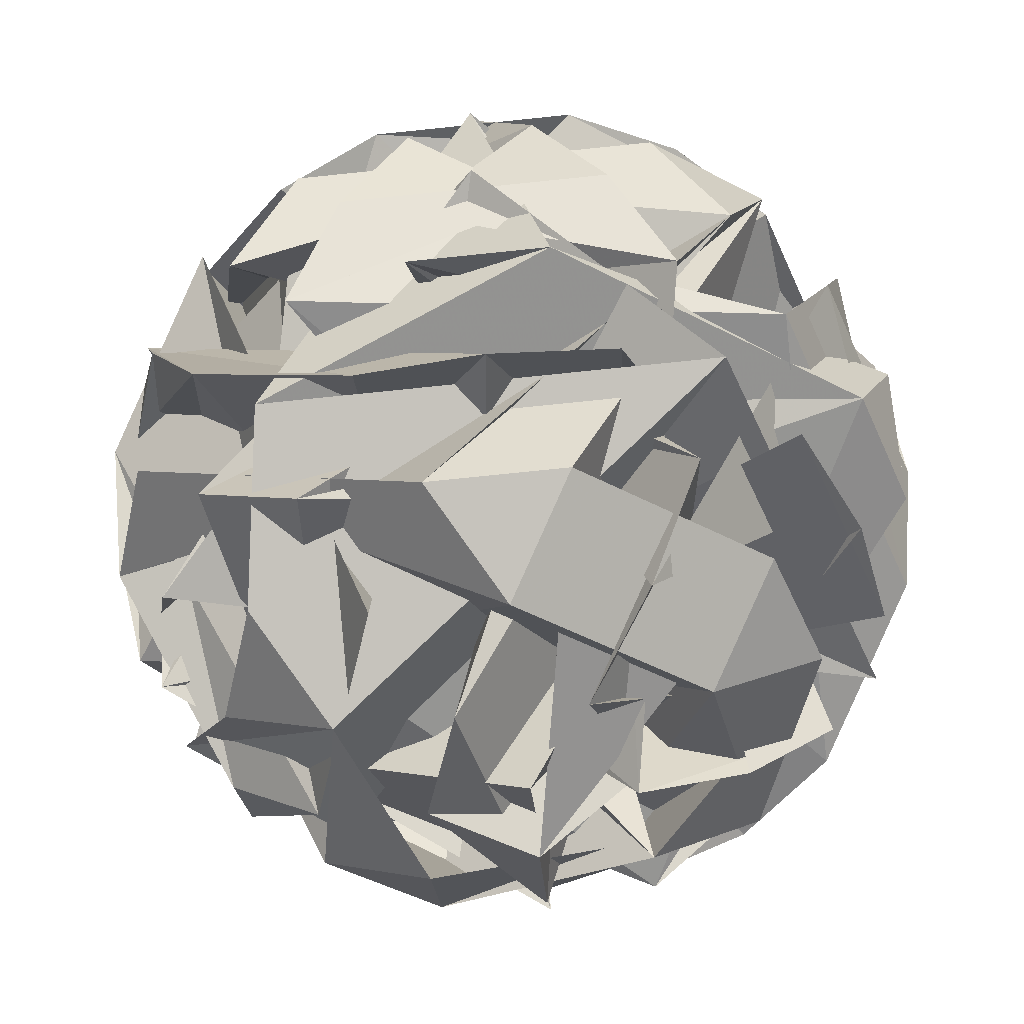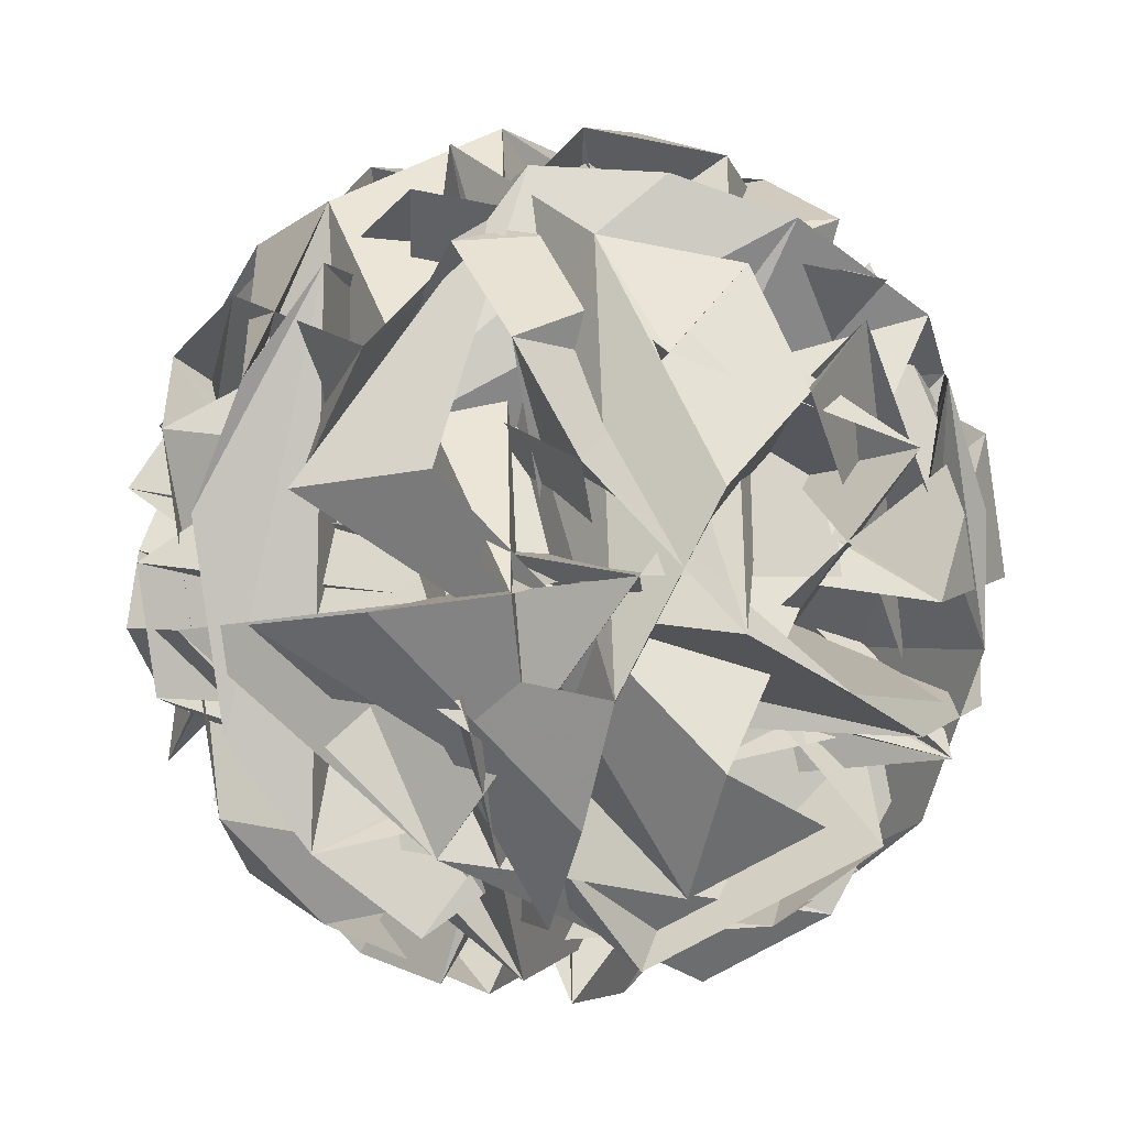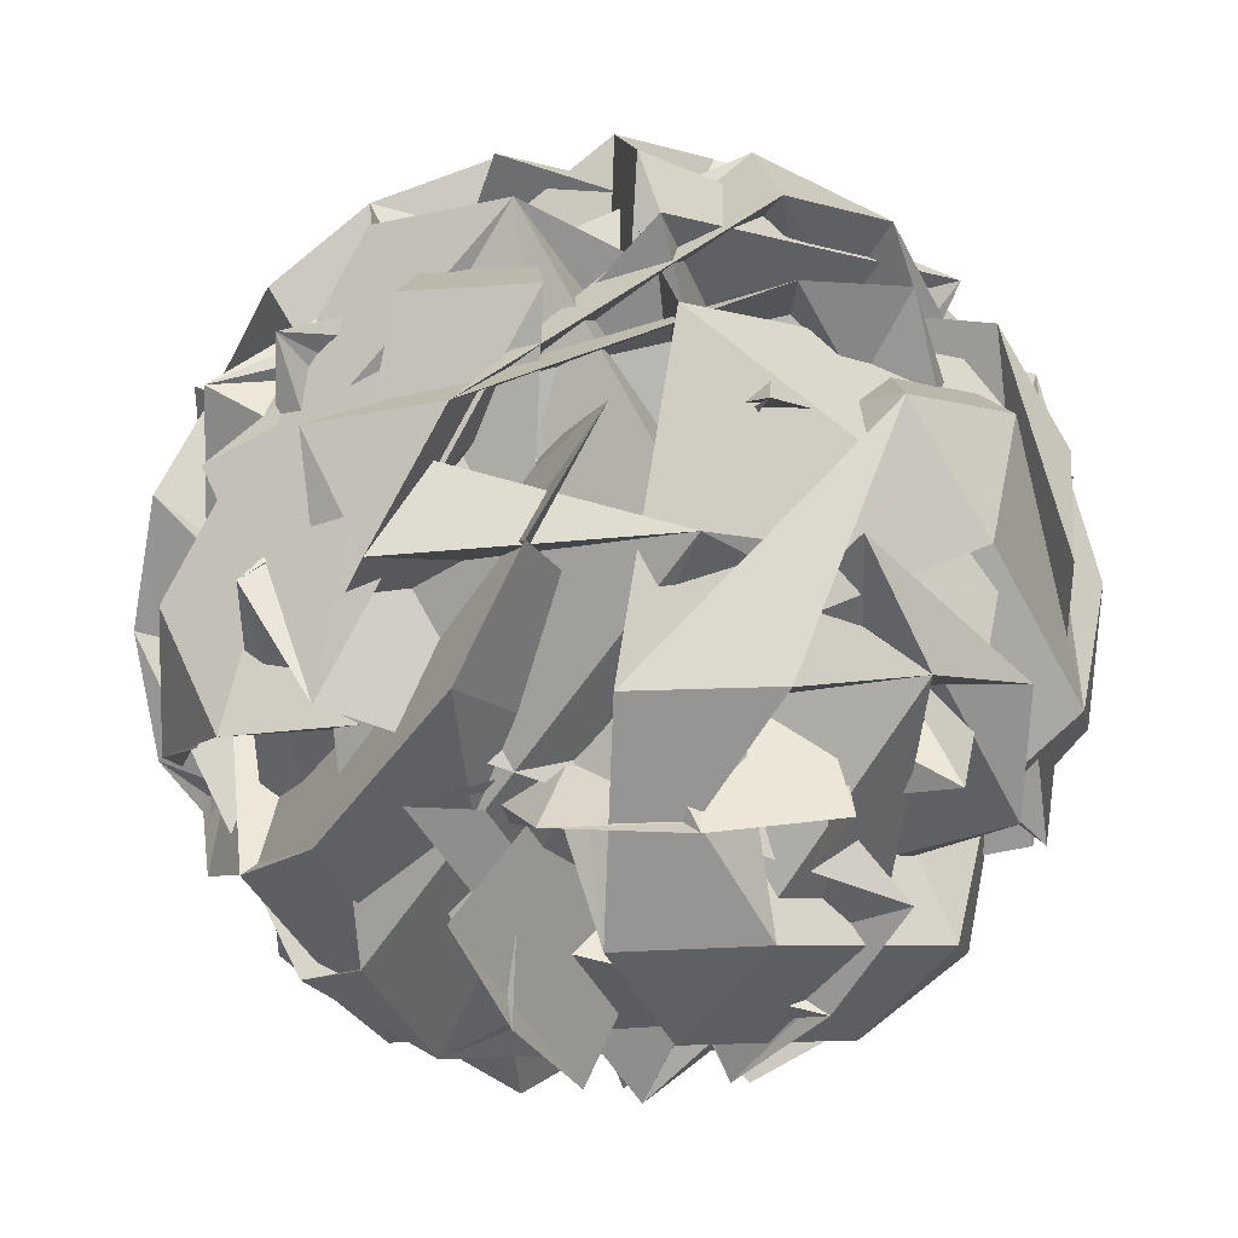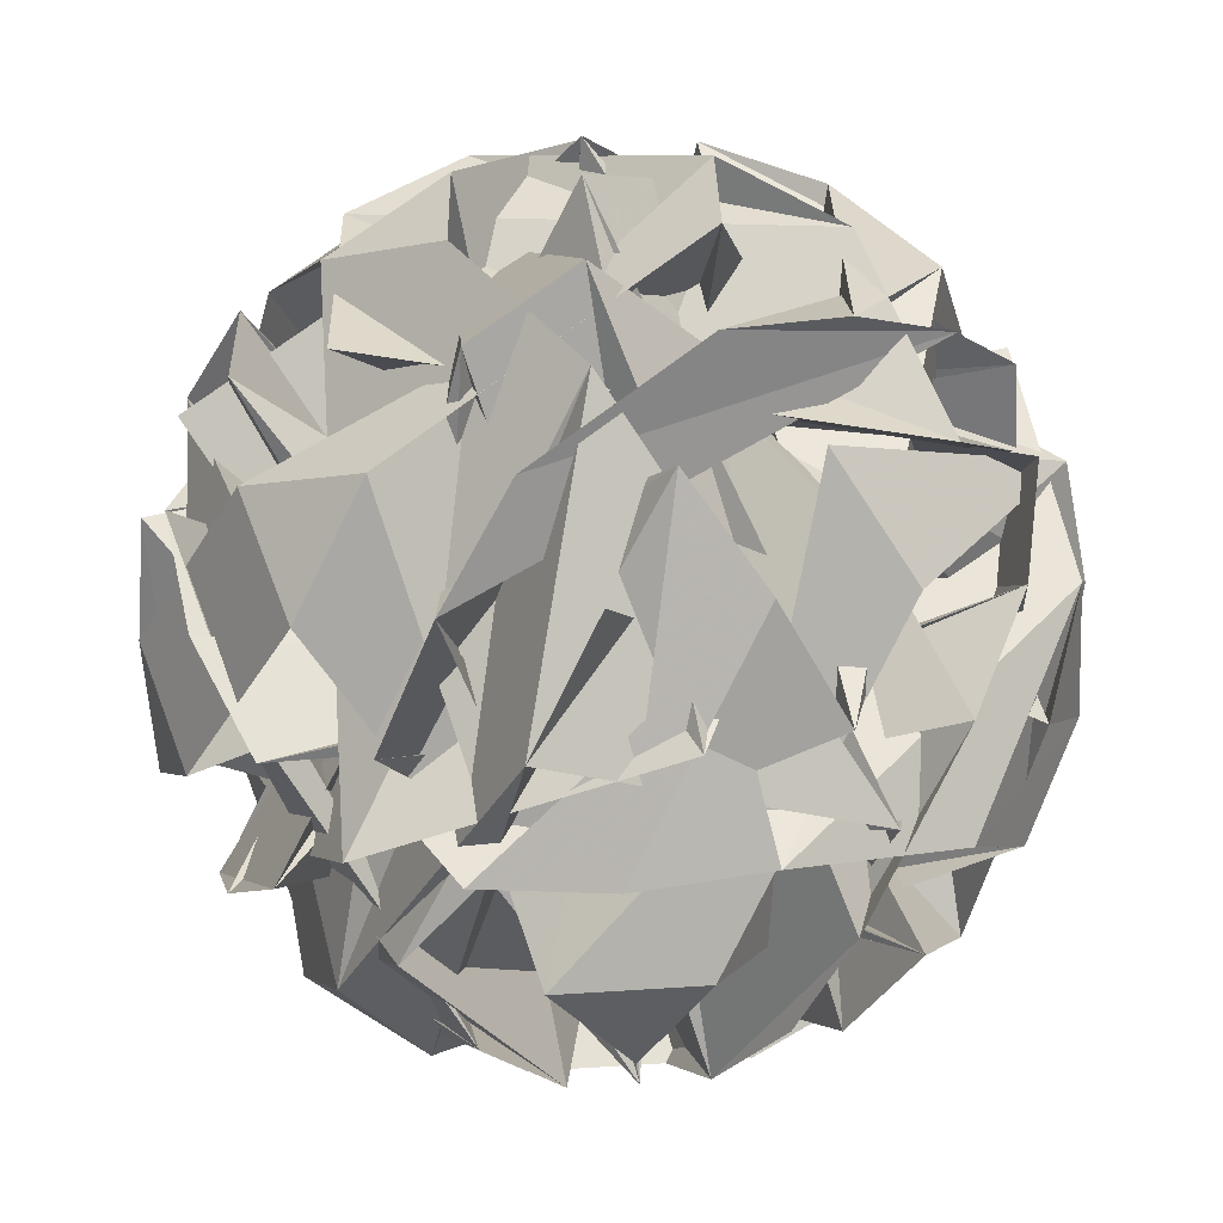
<metadata>
{"format":"obj","ext":"obj","renderer":"f3d","projection":"perspective","resolution":1024,"background":"white","views":[{"elev":-50.5,"azim":168.3,"up":"+Y"},{"elev":-56.7,"azim":133.4,"up":"+Z"},{"elev":21.8,"azim":-42.3,"up":"+Z"},{"elev":-60.5,"azim":59.6,"up":"+Z"}]}
</metadata>
<code>
v -0.01239 -0.3518 -0.01218
v 0.2522 -0.1727 0.1751
v -0.09786 -0.1645 0.2957
v -0.3203 -0.1464 0.000144
v -0.1078 -0.1434 -0.3031
v 0.2461 -0.1596 -0.195
v 0.1078 0.1434 0.3031
v -0.2461 0.1596 0.195
v -0.2522 0.1727 -0.1751
v 0.09786 0.1645 -0.2957
v 0.3203 0.1464 -0.000144
v 0.01239 0.3518 0.01218
v -0.08592 -0.2374 0.2456
v -0.06481 -0.3035 0.1666
v -0.03792 -0.3425 0.07276
v 0.06037 -0.3448 0.03889
v 0.1409 -0.3083 0.09573
v 0.209 -0.2442 0.144
v 0.185 -0.1916 0.2305
v 0.09071 -0.1982 0.2767
v -0.01162 -0.1871 0.2982
v 0.2781 -0.1829 -0.1151
v 0.2929 -0.1953 -0.01172
v 0.2815 -0.1903 0.09271
v 0.05865 -0.3412 -0.06502
v 0.1373 -0.3006 -0.1218
v 0.2038 -0.2332 -0.1677
v -0.2733 -0.2221 -0.0033
v -0.1956 -0.2928 -0.007076
v -0.1004 -0.3375 -0.01022
v -0.1724 -0.1797 0.2491
v -0.2458 -0.1828 0.1739
v -0.2973 -0.1695 0.08314
v -0.09426 -0.2196 -0.2587
v -0.07063 -0.2911 -0.1853
v -0.0407 -0.3366 -0.09537
v -0.3001 -0.1636 -0.08499
v -0.2516 -0.1704 -0.1781
v -0.1807 -0.1619 -0.2553
v -0.02169 -0.1656 -0.3101
v 0.08129 -0.1781 -0.2928
v 0.177 -0.1747 -0.2494
v 0.3407 0.07487 0.04903
v 0.3365 -0.01542 0.1028
v 0.3024 -0.1043 0.1474
v 0.2972 -0.09335 -0.1643
v 0.3329 -0.007757 -0.1147
v 0.3389 0.07853 -0.05488
v 0.06331 0.07462 0.3383
v 0.005823 -0.01239 0.3519
v -0.05218 -0.0983 0.3342
v 0.2427 -0.1052 0.2326
v 0.2116 -0.01719 0.2811
v 0.1616 0.07233 0.3045
v -0.2972 0.09335 0.1643
v -0.3329 0.007757 0.1147
v -0.3389 -0.07853 0.05488
v -0.1515 -0.09375 0.3038
v -0.2022 -0.002866 0.2884
v -0.2348 0.08828 0.2473
v -0.2427 0.1052 -0.2326
v -0.2116 0.01719 -0.2811
v -0.1616 -0.07233 -0.3045
v -0.3407 -0.07487 -0.04903
v -0.3365 0.01542 -0.1028
v -0.3024 0.1043 -0.1474
v 0.1515 0.09375 -0.3038
v 0.2022 0.002866 -0.2884
v 0.2348 -0.08828 -0.2473
v -0.06331 -0.07462 -0.3383
v -0.005823 0.01239 -0.3519
v 0.05218 0.0983 -0.3342
v 0.3001 0.1636 0.08499
v 0.2516 0.1704 0.1781
v 0.1807 0.1619 0.2553
v 0.02169 0.1656 0.3101
v -0.08129 0.1781 0.2928
v -0.177 0.1747 0.2494
v -0.2781 0.1829 0.1151
v -0.2929 0.1953 0.01172
v -0.2815 0.1903 -0.09271
v -0.185 0.1916 -0.2305
v -0.09071 0.1982 -0.2767
v 0.01162 0.1871 -0.2982
v 0.1724 0.1797 -0.2491
v 0.2458 0.1828 -0.1739
v 0.2973 0.1695 -0.08314
v 0.0407 0.3366 0.09537
v 0.07063 0.2911 0.1853
v 0.09426 0.2196 0.2587
v 0.2733 0.2221 0.0033
v 0.1956 0.2928 0.007076
v 0.1004 0.3375 0.01022
v -0.05865 0.3412 0.06502
v -0.1373 0.3006 0.1218
v -0.2038 0.2332 0.1677
v -0.06037 0.3448 -0.03889
v -0.1409 0.3083 -0.09573
v -0.209 0.2442 -0.144
v 0.03792 0.3425 -0.07276
v 0.06481 0.3035 -0.1666
v 0.08592 0.2374 -0.2456
v 0.1369 0.3135 -0.08388
v 0.2321 0.25 -0.08769
v 0.1633 0.2556 -0.179
v -0.04003 0.3216 -0.1379
v -0.01362 0.2637 -0.2331
v -0.1218 0.2663 -0.1958
v -0.1463 0.3201 0.01369
v -0.2281 0.2647 -0.04417
v -0.2262 0.2607 0.07019
v -0.03508 0.3111 0.1615
v -0.1149 0.2517 0.2179
v -0.005603 0.2467 0.2514
v 0.14 0.307 0.1011
v 0.1694 0.2426 0.191
v 0.2351 0.2435 0.09734
v 0.3043 0.09201 -0.1517
v 0.2813 -0.002571 -0.2119
v 0.2355 0.09759 -0.243
v -0.05075 0.1107 -0.3305
v -0.1143 0.01555 -0.3328
v -0.1589 0.1132 -0.2932
v -0.3309 0.1108 -0.04789
v -0.3519 0.01218 0.006253
v -0.329 0.1068 0.06647
v -0.149 0.09214 0.3055
v -0.1032 -0.008023 0.3367
v -0.03968 0.08713 0.339
v 0.2435 0.08053 0.2414
v 0.2882 -0.01714 0.2018
v 0.3092 0.08146 0.1477
v 0.1032 0.008023 -0.3367
v 0.149 -0.09214 -0.3055
v 0.03968 -0.08713 -0.339
v -0.2882 0.01714 -0.2018
v -0.2435 -0.08053 -0.2414
v -0.3092 -0.08146 -0.1477
v -0.2813 0.002571 0.2119
v -0.3043 -0.09201 0.1517
v -0.2355 -0.09759 0.243
v 0.1143 -0.01555 0.3328
v 0.05075 -0.1107 0.3305
v 0.1589 -0.1132 0.2932
v 0.3519 -0.01218 -0.006252
v 0.3309 -0.1108 0.04789
v 0.329 -0.1068 -0.06647
v 0.1149 -0.2517 -0.2179
v 0.03508 -0.3111 -0.1615
v 0.005603 -0.2467 -0.2514
v -0.1694 -0.2426 -0.191
v -0.14 -0.307 -0.1011
v -0.2351 -0.2435 -0.09734
v -0.2321 -0.25 0.08769
v -0.1369 -0.3135 0.08388
v -0.1633 -0.2556 0.179
v 0.2262 -0.2607 -0.07019
v 0.2281 -0.2647 0.04417
v 0.1463 -0.3201 -0.01369
v 0.01362 -0.2637 0.2331
v 0.04003 -0.3216 0.1379
v 0.1218 -0.2662 0.1958
v 0.2189 0.09109 0.02006
v 0.04695 -0.2334 -0.01326
v -0.09319 0.08826 -0.03556
v 0.01388 0.1145 -0.2623
v -0.1024 -0.1674 0.2886
v -0.08937 0.2066 -0.1095
v 0.1921 0.1633 0.243
v 0.09535 0.0964 0.1833
v -0.03895 0.08711 0.3387
v 0.06785 -0.3212 0.09824
v 0.2192 0.2027 -0.139
v -0.01023 -0.1234 0.1371
v 0.2925 0.003121 0.1907
v 0.03005 -0.2172 -0.00358
v -0.0338 -0.1694 -0.2515
v 0.003592 0.05704 -0.1905
v -0.1963 0.1938 -0.1749
v 0.018 -0.1228 -0.2166
v -0.2777 0.1948 -0.02221
v -0.228 -0.001998 -0.227
v -0.2283 0.002171 -0.216
v -0.2908 0.1173 -0.08179
v -0.2347 0.1451 -0.009301
v -0.1365 -0.08302 -0.2783
v -0.2484 0.1907 -0.14
v 0.2389 -0.1963 -0.1498
v 0.1114 -0.1134 -0.101
v 0.169 0.03147 -0.182
v -0.1023 -0.03529 0.241
v -0.07662 0.08972 -0.05323
v 0.03274 0.08586 -0.08812
v 0.196 0.08383 -0.08701
v 0.07812 0.2684 0.2086
v 0.2689 0.2013 0.01474
v 0.2627 0.03806 -0.2245
v 0.05222 -0.2039 -0.05192
v -0.174 -0.1605 0.2313
v -0.193 -0.1806 0.2279
v -0.2174 -0.1772 0.1489
v 0.04336 0.08524 -0.3369
v 0.2472 0.09744 0.07241
v 0.2345 0.1312 -0.008776
v -0.09447 -0.3156 -0.03161
v -0.09815 -0.3216 -0.02999
v -0.1024 0.3121 0.02163
v -0.1196 0.2959 0.1081
v -0.0549 0.2316 -0.1229
v -0.05097 0.1172 -0.3194
v -0.03528 -0.05153 -0.2592
v -0.1473 0.08773 -0.3035
v -0.05849 0.1109 -0.3278
v -0.04847 0.1013 -0.325
v -0.0297 0.1727 0.03292
v 0.0775 0.07242 -0.3221
v -0.2489 -0.182 0.1685
v -0.1673 -0.1671 0.2414
v -0.2484 0.1851 -0.1455
v -0.098 0.3193 -0.06552
v -0.07131 0.3399 -0.0466
v 0.08014 -0.2501 -0.2286
v 0.05841 -0.2937 -0.178
v 0.002038 -0.04882 0.1306
v 0.07143 -0.2858 -0.1497
v 0.07079 0.06924 -0.2871
v -0.183 0.2543 0.1533
v 0.2706 0.2132 -0.01434
v 0.2478 0.2308 0.02624
v 0.124 0.2824 0.03745
v 0.05559 0.314 0.1401
v 0.2202 0.1646 -0.1741
v 0.1962 0.1513 -0.1658
v -0.06065 -0.1762 -0.2494
v 0.1325 -0.2898 0.1041
v 0.2808 -0.001059 0.2083
v 0.2148 -0.1492 -0.2227
v 0.2405 -0.07551 -0.1732
v 0.2151 -0.04486 -0.1692
v 0.07557 0.1667 0.2792
v 0.1437 0.126 0.1651
v 0.1951 0.09295 0.06881
v -0.03968 0.09051 0.3321
v -0.03579 0.3123 -0.1532
v -0.03922 0.08751 0.3378
v -0.1002 -0.1724 0.2737
v -0.07831 -0.1868 0.2733
v 0.08441 -0.2904 0.1457
f 200 32 217
f 74 169 240
f 12 11 155
f 208 215 25
f 4 6 10
f 60 63 68
f 146 147 148
f 242 28 30
f 181 82 187
f 1 2 3
f 200 31 218
f 63 33 69
f 8 7 147
f 80 81 79
f 123 212 211
f 1 3 7
f 21 20 139
f 2 1 9
f 192 165 179
f 198 225 147
f 11 24 128
f 247 3 2
f 61 62 64
f 40 41 42
f 33 31 200
f 4 5 6
f 5 4 133
f 177 188 6
f 133 190 189
f 246 224 7
f 231 230 87
f 1 7 8
f 1 8 9
f 17 19 26
f 9 8 142
f 158 159 2
f 10 6 135
f 240 76 170
f 4 10 23
f 113 112 134
f 35 34 93
f 11 12 13
f 57 58 59
f 79 113 134
f 150 222 223
f 31 33 66
f 26 19 89
f 13 12 130
f 11 13 24
f 15 14 150
f 14 15 16
f 233 232 38
f 16 15 125
f 14 16 25
f 17 18 19
f 60 61 63
f 18 17 145
f 76 75 77
f 19 18 120
f 39 38 55
f 36 35 62
f 217 32 201
f 210 209 166
f 18 145 146
f 198 7 224
f 20 21 22
f 41 40 79
f 17 26 118
f 22 21 115
f 232 86 173
f 182 135 186
f 20 22 27
f 37 39 52
f 23 10 110
f 82 22 84
f 4 23 133
f 24 13 103
f 25 16 96
f 34 36 59
f 114 84 115
f 14 25 123
f 40 42 78
f 27 22 82
f 30 29 75
f 167 3 247
f 20 27 138
f 193 52 51
f 28 29 30
f 164 234 5
f 29 28 107
f 219 99 199
f 111 112 113
f 100 32 200
f 137 136 182
f 161 248 172
f 37 38 39
f 201 69 33
f 238 42 41
f 160 161 162
f 34 35 36
f 43 44 45
f 205 30 206
f 14 123 150
f 44 43 47
f 45 60 67
f 64 65 66
f 220 99 219
f 45 44 53
f 43 45 67
f 155 154 160
f 46 47 43
f 47 46 48
f 46 43 74
f 42 238 237
f 46 237 238
f 48 238 239
f 58 88 90
f 170 76 42
f 237 46 170
f 212 123 213
f 44 47 49
f 49 47 50
f 203 73 242
f 44 49 54
f 47 48 50
f 185 80 184
f 220 221 98
f 50 48 51
f 49 50 39
f 60 53 61
f 39 50 52
f 90 91 92
f 228 120 197
f 49 39 55
f 174 51 48
f 175 236 130
f 239 41 174
f 86 232 233
f 51 174 191
f 177 5 234
f 81 191 174
f 102 101 103
f 50 51 52
f 178 37 52
f 53 44 54
f 45 53 60
f 54 49 55
f 53 54 56
f 101 124 126
f 23 131 133
f 56 54 57
f 53 56 61
f 125 15 127
f 153 152 154
f 54 55 57
f 57 55 58
f 56 57 36
f 36 57 59
f 56 36 62
f 55 38 58
f 58 38 88
f 63 61 64
f 205 206 70
f 59 58 90
f 180 186 135
f 34 59 92
f 61 56 62
f 64 62 65
f 63 64 33
f 33 64 66
f 62 35 65
f 32 100 102
f 213 123 25
f 65 35 95
f 66 65 97
f 199 31 66
f 116 117 118
f 67 60 68
f 68 63 69
f 133 131 175
f 67 68 70
f 152 224 246
f 70 68 71
f 67 70 74
f 68 69 71
f 202 71 69
f 203 30 205
f 106 168 242
f 163 205 71
f 70 206 241
f 208 94 215
f 198 149 225
f 75 241 206
f 69 201 216
f 72 216 201
f 154 152 246
f 157 188 177
f 72 32 102
f 229 89 19
f 216 72 202
f 71 202 204
f 94 93 119
f 73 204 202
f 73 72 104
f 163 204 73
f 28 242 168
f 43 67 74
f 77 109 111
f 143 142 144
f 169 74 70
f 241 75 169
f 170 46 74
f 76 240 169
f 42 76 78
f 75 29 77
f 77 29 109
f 76 77 78
f 189 190 132
f 78 77 111
f 40 78 113
f 122 18 146
f 128 127 153
f 41 79 81
f 158 157 159
f 79 40 113
f 72 102 104
f 180 6 188
f 181 187 81
f 15 150 151
f 80 79 134
f 181 185 27
f 181 80 185
f 184 136 27
f 99 98 124
f 165 192 51
f 84 22 115
f 161 247 248
f 179 165 191
f 81 187 179
f 179 187 82
f 83 82 84
f 192 83 193
f 52 193 194
f 246 3 167
f 194 193 83
f 87 114 116
f 83 84 85
f 85 84 114
f 108 107 129
f 142 8 144
f 194 85 178
f 37 178 233
f 24 103 101
f 143 144 145
f 233 178 85
f 173 88 38
f 101 100 124
f 173 86 87
f 230 88 173
f 88 230 231
f 87 86 114
f 132 160 162
f 26 89 87
f 26 87 116
f 90 88 231
f 231 89 195
f 229 91 90
f 164 235 159
f 195 89 229
f 59 90 92
f 196 91 229
f 148 223 222
f 91 196 228
f 228 196 19
f 92 91 119
f 34 92 93
f 35 93 95
f 94 95 93
f 208 227 95
f 208 96 227
f 126 125 127
f 24 126 128
f 215 94 209
f 65 95 97
f 134 112 135
f 207 97 95
f 118 117 143
f 227 96 207
f 27 136 138
f 12 155 160
f 97 207 221
f 98 221 207
f 189 162 176
f 220 219 66
f 96 16 98
f 98 16 125
f 97 221 220
f 131 129 171
f 31 199 218
f 151 149 152
f 100 218 199
f 118 143 145
f 101 102 100
f 24 101 126
f 120 18 122
f 102 103 104
f 104 103 105
f 73 104 106
f 103 13 105
f 105 13 130
f 104 105 106
f 243 106 105
f 107 28 168
f 168 106 244
f 29 107 109
f 136 137 138
f 108 109 107
f 109 108 110
f 23 110 108
f 130 12 132
f 23 108 131
f 109 110 111
f 121 120 122
f 111 110 112
f 78 111 113
f 110 10 112
f 112 10 135
f 86 85 114
f 114 115 116
f 160 154 161
f 116 115 117
f 26 116 118
f 115 21 117
f 150 149 151
f 117 21 141
f 17 118 145
f 93 92 119
f 228 197 119
f 211 148 222
f 119 197 226
f 226 197 120
f 210 166 226
f 140 139 156
f 210 121 214
f 214 121 213
f 213 121 122
f 126 127 128
f 211 212 122
f 100 99 124
f 243 129 107
f 124 98 125
f 124 125 126
f 127 15 151
f 11 128 155
f 108 129 131
f 244 106 243
f 183 136 184
f 245 129 243
f 129 245 171
f 171 245 105
f 171 130 236
f 172 235 162
f 131 236 175
f 132 12 160
f 175 132 190
f 184 80 134
f 182 183 134
f 182 136 183
f 225 149 223
f 180 137 186
f 127 151 153
f 151 152 153
f 157 137 180
f 138 137 156
f 20 138 139
f 21 139 141
f 140 141 139
f 150 123 211
f 141 140 142
f 9 142 140
f 9 140 158
f 117 141 143
f 159 157 177
f 141 142 143
f 144 8 147
f 145 144 146
f 146 144 147
f 122 146 148
f 223 148 147
f 152 149 198
f 128 153 155
f 247 161 154
f 153 154 155
f 139 138 156
f 156 137 157
f 140 156 158
f 156 157 158
f 9 158 2
f 172 248 2
f 5 133 189
f 172 159 235
f 164 176 162
f 25 96 208
f 30 203 242
f 179 83 192
f 147 7 198
f 2 248 247
f 200 217 33
f 6 5 177
f 7 3 246
f 87 89 231
f 223 149 150
f 38 37 233
f 51 192 193
f 5 176 164
f 200 218 100
f 182 186 137
f 33 217 201
f 41 239 238
f 238 48 46
f 42 237 170
f 98 99 220
f 48 239 174
f 130 132 175
f 174 41 81
f 52 194 178
f 70 71 205
f 135 6 180
f 25 214 213
f 66 219 199
f 175 190 133
f 69 216 202
f 205 163 203
f 242 73 106
f 71 204 163
f 206 30 75
f 201 32 72
f 246 167 154
f 19 196 229
f 202 72 73
f 73 203 163
f 70 241 169
f 74 240 170
f 169 75 76
f 132 162 189
f 81 80 181
f 27 82 181
f 27 185 184
f 51 191 165
f 191 81 179
f 82 83 179
f 83 85 194
f 85 86 233
f 38 232 173
f 87 230 173
f 231 195 90
f 90 195 229
f 159 234 164
f 19 120 228
f 95 94 208
f 209 25 215
f 209 214 25
f 209 210 214
f 95 227 207
f 207 96 98
f 66 97 220
f 171 236 131
f 199 99 100
f 105 245 243
f 168 244 107
f 119 91 228
f 226 209 119
f 119 209 94
f 226 166 209
f 120 121 226
f 226 121 210
f 122 212 213
f 122 148 211
f 107 244 243
f 105 130 171
f 162 161 172
f 134 183 184
f 134 135 182
f 180 188 157
f 211 222 150
f 177 234 159
f 147 225 223
f 198 224 152
f 154 167 247
f 2 159 172
f 189 176 5
f 162 235 164

</code>
